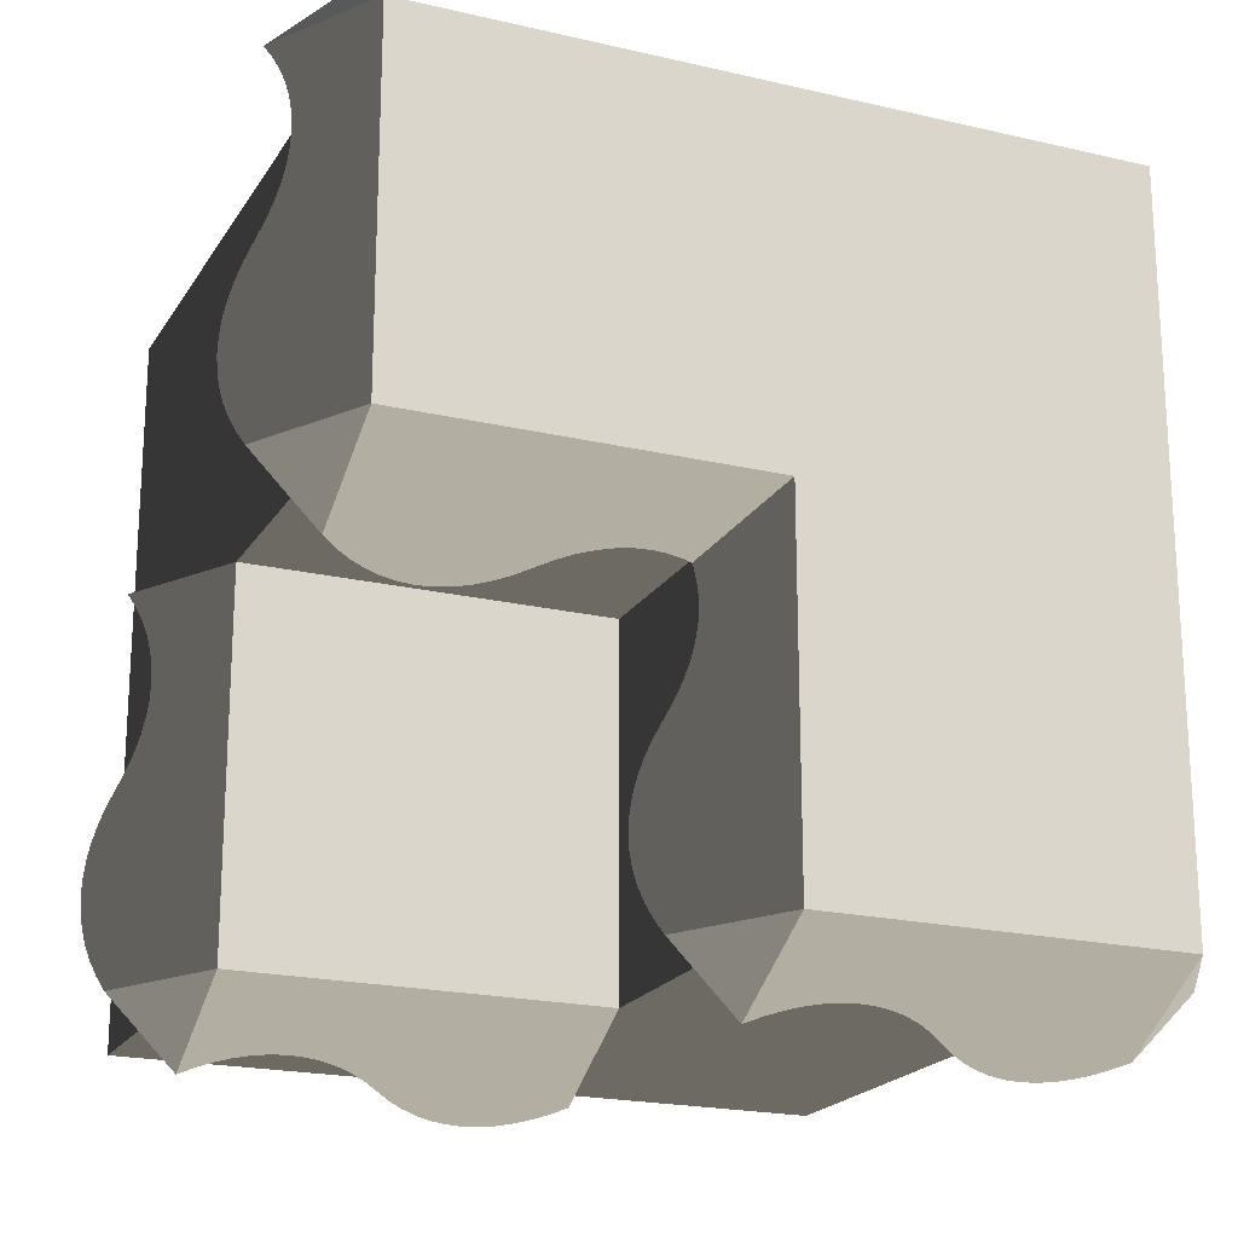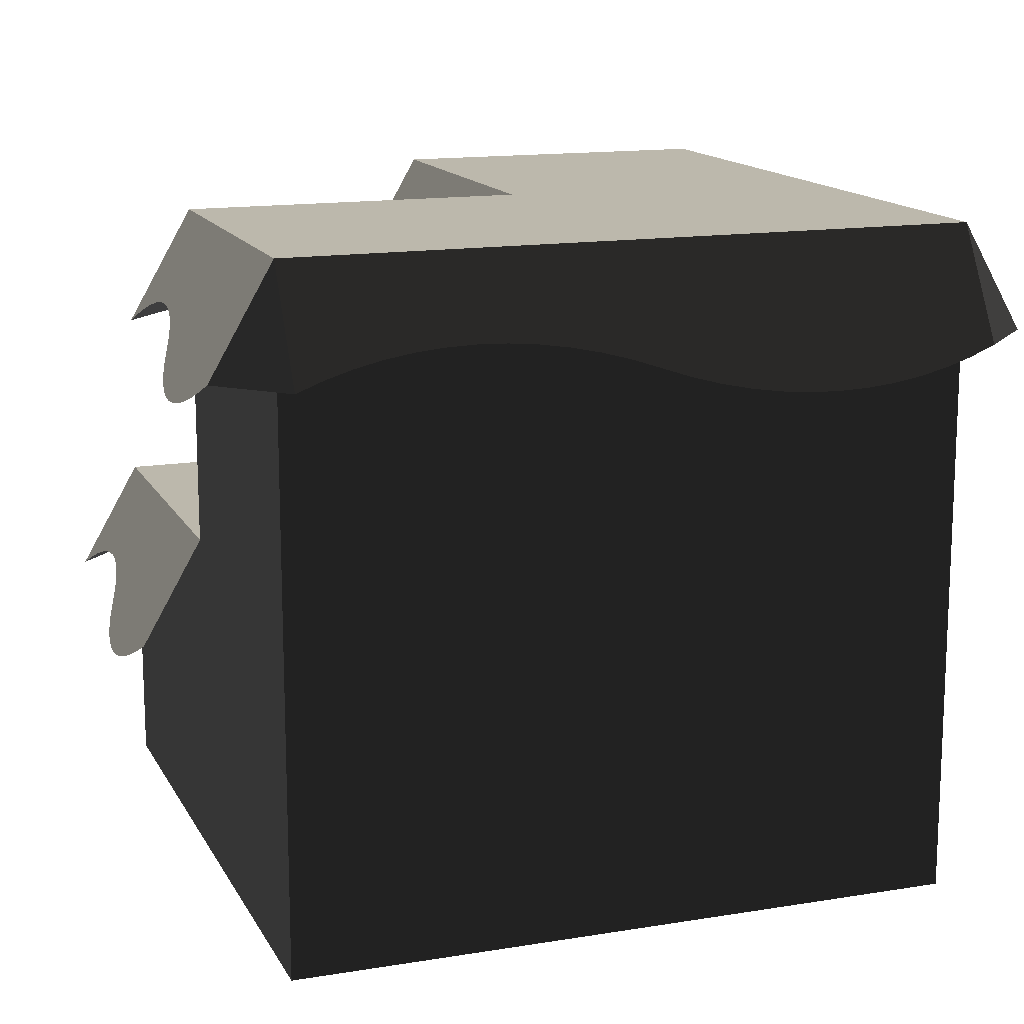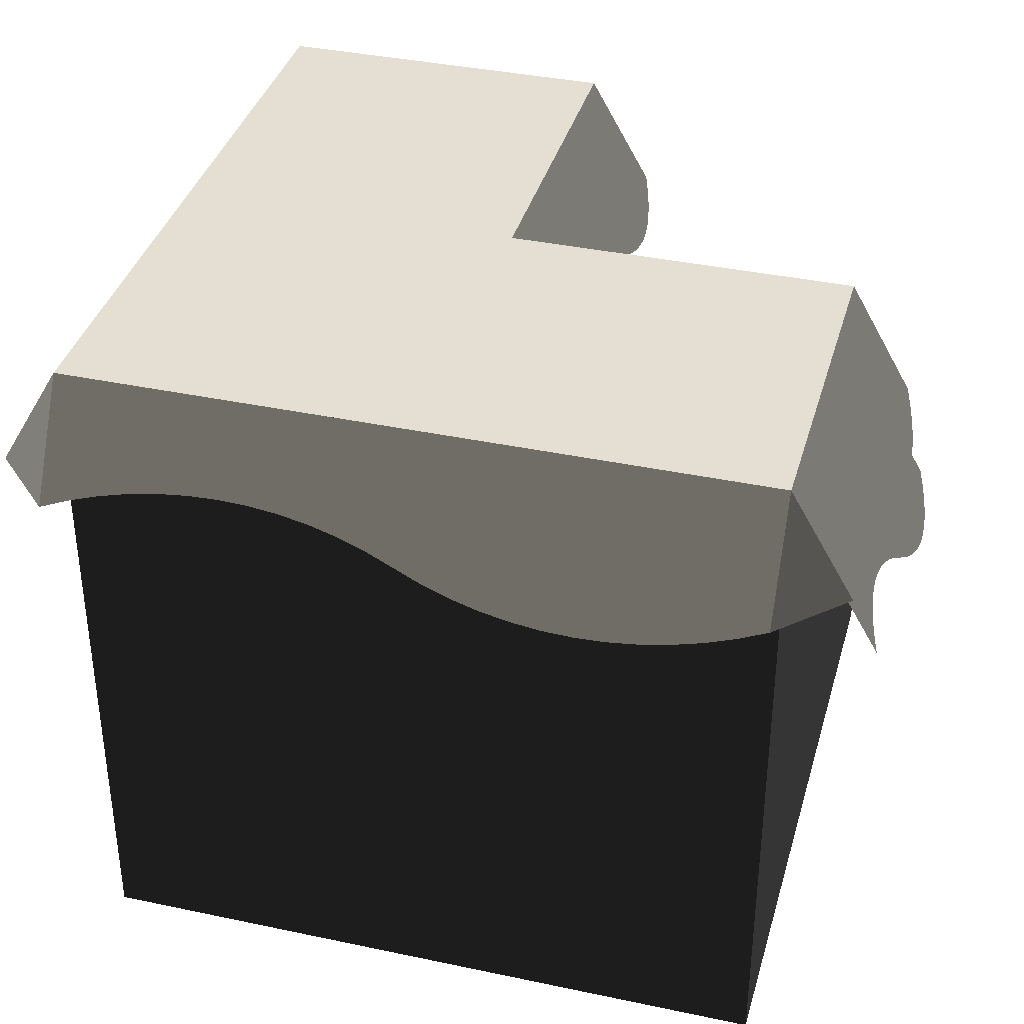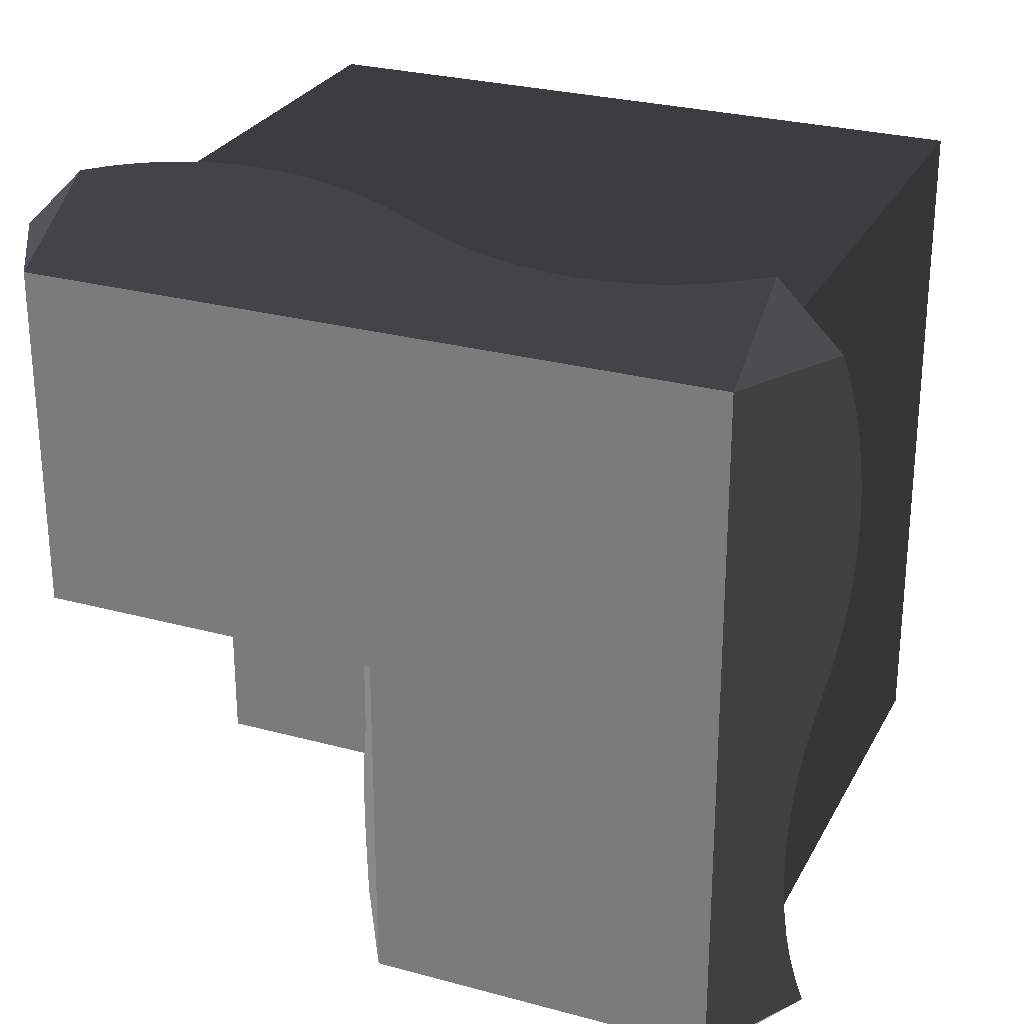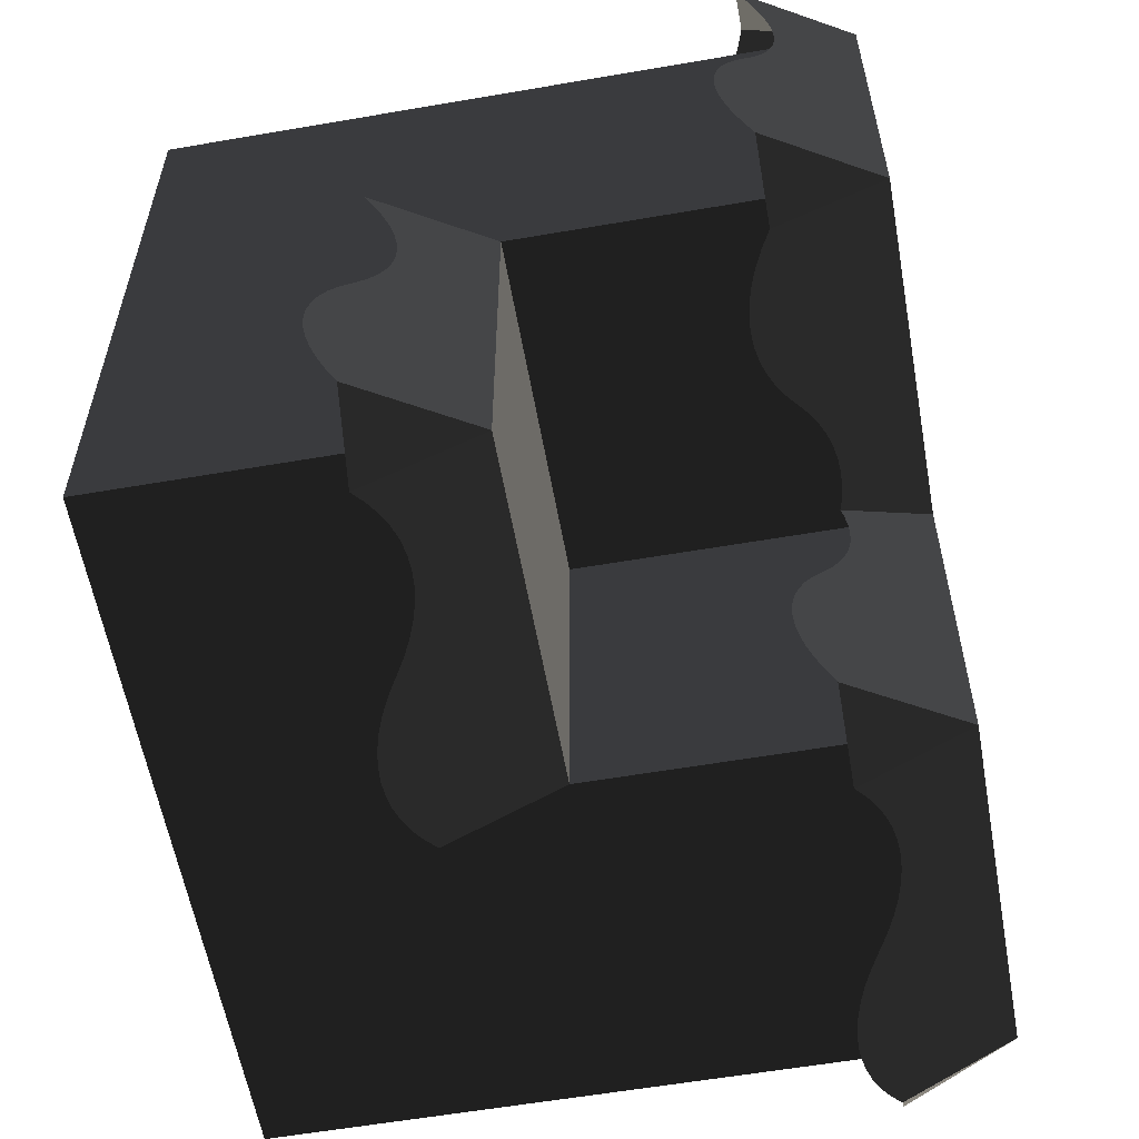
<metadata>
{"format":"obj","ext":"obj","renderer":"f3d","projection":"perspective","resolution":1024,"background":"white","views":[{"elev":-20.4,"azim":156.8,"up":"+Z"},{"elev":14.6,"azim":-109.6,"up":"+Y"},{"elev":37.2,"azim":15.3,"up":"+Y"},{"elev":27.3,"azim":-157.2,"up":"+Z"},{"elev":-58.4,"azim":100.1,"up":"+Z"}]}
</metadata>
<code>
g blockSnowLevel
v 1.092 0.3415 -1
v 1 0.5 -1
v 1 0.3415 -1.092
v 1.092 0.8415 -0.5
v 1 1 -0.5
v 1 0.8415 -0.5915
v 4.678e-13 1 5.061e-13
v 0.5 1 -0.5
v 1 1 -7.219e-16
v 0.5 1 -1
v 0 1 -1
v 0.5 0.5 -0.5
v 0.5 0.5 -1
v 1 0.5 -0.5
v 4.187e-13 0.8415 0.09151
v -0.09151 0.8415 1.8e-12
v 0.75 0.7982 0.1165
v 0.7073 0.7994 0.1158
v 0.7927 0.7994 0.1158
v 0.6647 0.8031 0.1137
v 0.8353 0.8031 0.1137
v 0.6225 0.8091 0.1102
v 0.8775 0.8091 0.1102
v 0.5809 0.8176 0.1053
v 0.9191 0.8176 0.1053
v 0.54 0.8284 0.09908
v 0.96 0.8284 0.09908
v 0.5 0.8415 0.09151
v 1 0.8415 0.09151
v 0.46 0.8546 0.08394
v 0.4191 0.8654 0.07771
v 0.3775 0.8739 0.07283
v 0.3353 0.8799 0.06932
v 0.2927 0.8836 0.06722
v 0.25 0.8848 0.06651
v 0.2073 0.8836 0.06722
v 0.1647 0.8799 0.06932
v 0.1225 0.8739 0.07283
v 0.08089 0.8654 0.07771
v 0.03999 0.8546 0.08394
v -0.09908 0.8284 -0.03999
v -0.1053 0.8176 -0.08089
v -0.1102 0.8091 -0.1225
v -0.1137 0.8031 -0.1647
v -0.1158 0.7994 -0.2073
v -0.1165 0.7982 -0.25
v -0.1158 0.7994 -0.2927
v -0.1137 0.8031 -0.3353
v -0.1102 0.8091 -0.3775
v -0.1053 0.8176 -0.4191
v -0.08394 0.8546 -0.54
v -0.09908 0.8284 -0.46
v -0.09151 0.8415 -0.5
v -0.07771 0.8654 -0.5809
v -0.07283 0.8739 -0.6225
v -0.06932 0.8799 -0.6647
v -0.06722 0.8836 -0.7073
v -0.06651 0.8848 -0.75
v -0.06722 0.8836 -0.7927
v -0.06932 0.8799 -0.8353
v -0.07283 0.8739 -0.8775
v -0.07771 0.8654 -0.9191
v -0.08394 0.8546 -0.96
v -0.09151 0.8415 -1
v 0.5915 0.8415 -1
v 0.5 0.8415 -1.092
v 0.125 0.7982 -1.117
v 0.1464 0.7994 -1.116
v 0.1036 0.7994 -1.116
v 0.1676 0.8031 -1.114
v 0.08235 0.8031 -1.114
v 0.1887 0.8091 -1.11
v 0.06126 0.8091 -1.11
v 0.2096 0.8176 -1.105
v 0.04045 0.8176 -1.105
v 0.23 0.8284 -1.099
v 0.02 0.8284 -1.099
v 0.25 0.8415 -1.092
v 6.642e-13 0.8415 -1.092
v 0.27 0.8546 -1.084
v 0.2904 0.8654 -1.078
v 0.3113 0.8739 -1.073
v 0.3324 0.8799 -1.069
v 0.3536 0.8836 -1.067
v 0.375 0.8848 -1.067
v 0.3964 0.8836 -1.067
v 0.4176 0.8799 -1.069
v 0.4387 0.8739 -1.073
v 0.4596 0.8654 -1.078
v 0.48 0.8546 -1.084
v 1.092 0.8415 1.309e-12
v 1.084 0.8546 -0.02
v 1.078 0.8654 -0.04045
v 1.073 0.8739 -0.06126
v 1.069 0.8799 -0.08235
v 1.067 0.8836 -0.1036
v 1.067 0.8848 -0.125
v 1.067 0.8836 -0.1464
v 1.069 0.8799 -0.1676
v 1.073 0.8739 -0.1887
v 1.078 0.8654 -0.2096
v 1.084 0.8546 -0.23
v 1.092 0.8415 -0.25
v 1.099 0.8284 -0.27
v 1.105 0.8176 -0.2904
v 1.11 0.8091 -0.3113
v 1.114 0.8031 -0.3324
v 1.116 0.7994 -0.3536
v 1.117 0.7982 -0.375
v 1.116 0.7994 -0.3964
v 1.114 0.8031 -0.4176
v 1.11 0.8091 -0.4387
v 1.105 0.8176 -0.4596
v 1.099 0.8284 -0.48
v 0.625 0.2982 -1.117
v 0.6464 0.2994 -1.116
v 0.6036 0.2994 -1.116
v 0.6676 0.3031 -1.114
v 0.5824 0.3031 -1.114
v 0.6887 0.3091 -1.11
v 0.5613 0.3091 -1.11
v 0.7096 0.3176 -1.105
v 0.5404 0.3176 -1.105
v 0.73 0.3284 -1.099
v 0.52 0.3284 -1.099
v 0.75 0.3415 -1.092
v 0.5 0.3415 -1.092
v 0.77 0.3546 -1.084
v 0.7904 0.3654 -1.078
v 0.8113 0.3739 -1.073
v 0.8324 0.3799 -1.069
v 0.8536 0.3836 -1.067
v 0.875 0.3848 -1.067
v 0.8964 0.3836 -1.067
v 0.9176 0.3799 -1.069
v 0.9387 0.3739 -1.073
v 0.9596 0.3654 -1.078
v 0.98 0.3546 -1.084
v 1.092 0.3415 -0.5
v 1.084 0.3546 -0.52
v 1.078 0.3654 -0.5404
v 1.073 0.3739 -0.5613
v 1.069 0.3799 -0.5824
v 1.067 0.3836 -0.6036
v 1.067 0.3848 -0.625
v 1.067 0.3836 -0.6464
v 1.069 0.3799 -0.6676
v 1.073 0.3739 -0.6887
v 1.078 0.3654 -0.7096
v 1.084 0.3546 -0.73
v 1.092 0.3415 -0.75
v 1.099 0.3284 -0.77
v 1.105 0.3176 -0.7904
v 1.11 0.3091 -0.8113
v 1.114 0.3031 -0.8324
v 1.116 0.2994 -0.8536
v 1.117 0.2982 -0.875
v 1.116 0.2994 -0.8964
v 1.114 0.3031 -0.9176
v 1.11 0.3091 -0.9387
v 1.105 0.3176 -0.9596
v 1.099 0.3284 -0.98
v 0.5693 0.8799 -0.5824
v 0.5712 0.8767 -0.5712
v 0.5672 0.8836 -0.6036
v 0.5665 0.8848 -0.625
v 0.5672 0.8836 -0.6464
v 0.5693 0.8799 -0.6676
v 0.5728 0.8739 -0.6887
v 0.5777 0.8654 -0.7096
v 0.5839 0.8546 -0.73
v 0.5915 0.8415 -0.75
v 0.5991 0.8284 -0.77
v 0.6053 0.8176 -0.7904
v 0.6102 0.8091 -0.8113
v 0.6137 0.8031 -0.8324
v 0.6158 0.7994 -0.8536
v 0.6165 0.7982 -0.875
v 0.6158 0.7994 -0.8964
v 0.6137 0.8031 -0.9176
v 0.6102 0.8091 -0.9387
v 0.6053 0.8176 -0.9596
v 0.5991 0.8284 -0.98
v 0.5824 0.8799 -0.5693
v 0.6036 0.8836 -0.5672
v 0.625 0.8848 -0.5665
v 0.6464 0.8836 -0.5672
v 0.6676 0.8799 -0.5693
v 0.6887 0.8739 -0.5728
v 0.7096 0.8654 -0.5777
v 0.73 0.8546 -0.5839
v 0.75 0.8415 -0.5915
v 0.98 0.8284 -0.5991
v 0.77 0.8284 -0.5991
v 0.9596 0.8176 -0.6053
v 0.7904 0.8176 -0.6053
v 0.9387 0.8091 -0.6102
v 0.8113 0.8091 -0.6102
v 0.9176 0.8031 -0.6137
v 0.8324 0.8031 -0.6137
v 0.8964 0.7994 -0.6158
v 0.8536 0.7994 -0.6158
v 0.875 0.7982 -0.6165
v 0 0 -1
v 0 0 0
v 1 0 -1
v 1 0 0
f 2 1 3
f 5 4 6
f 8 7 9
f 9 5 8
f 7 8 10
f 10 11 7
f 13 12 14
f 14 2 13
f 16 15 7
f 18 17 19
f 19 20 18
f 19 21 20
f 21 22 20
f 21 23 22
f 23 24 22
f 23 25 24
f 25 26 24
f 25 27 26
f 27 28 26
f 27 29 28
f 29 30 28
f 29 9 30
f 9 31 30
f 9 32 31
f 9 33 32
f 9 34 33
f 9 35 34
f 35 9 7
f 36 35 7
f 37 36 7
f 38 37 7
f 39 38 7
f 40 39 7
f 7 15 40
f 41 16 7
f 7 11 41
f 11 42 41
f 11 43 42
f 11 44 43
f 11 45 44
f 11 46 45
f 11 47 46
f 11 48 47
f 11 49 48
f 11 50 49
f 11 51 50
f 51 52 50
f 51 53 52
f 11 54 51
f 11 55 54
f 11 56 55
f 11 57 56
f 11 58 57
f 11 59 58
f 11 60 59
f 11 61 60
f 11 62 61
f 11 63 62
f 11 64 63
f 10 65 66
f 68 67 69
f 69 70 68
f 69 71 70
f 71 72 70
f 71 73 72
f 73 74 72
f 73 75 74
f 75 76 74
f 75 77 76
f 77 78 76
f 77 79 78
f 79 80 78
f 79 11 80
f 11 81 80
f 11 82 81
f 11 83 82
f 11 84 83
f 11 85 84
f 85 11 10
f 86 85 10
f 87 86 10
f 88 87 10
f 89 88 10
f 90 89 10
f 10 66 90
f 9 91 92
f 92 93 9
f 93 94 9
f 94 95 9
f 95 5 9
f 95 96 5
f 96 97 5
f 97 98 5
f 98 99 5
f 99 100 5
f 100 101 5
f 101 102 5
f 102 103 5
f 103 104 5
f 104 105 5
f 105 106 5
f 106 107 5
f 107 108 5
f 108 109 5
f 109 110 5
f 110 111 5
f 111 112 5
f 112 113 5
f 113 114 5
f 114 4 5
f 116 115 117
f 117 118 116
f 117 119 118
f 119 120 118
f 119 121 120
f 121 122 120
f 121 123 122
f 123 124 122
f 123 125 124
f 125 126 124
f 125 127 126
f 127 128 126
f 127 13 128
f 13 129 128
f 13 130 129
f 13 131 130
f 13 132 131
f 13 133 132
f 133 13 2
f 134 133 2
f 135 134 2
f 136 135 2
f 137 136 2
f 138 137 2
f 2 3 138
f 14 139 140
f 140 141 14
f 141 142 14
f 142 143 14
f 143 2 14
f 143 144 2
f 144 145 2
f 145 146 2
f 146 147 2
f 147 148 2
f 148 149 2
f 149 150 2
f 150 151 2
f 151 152 2
f 152 153 2
f 153 154 2
f 154 155 2
f 155 156 2
f 156 157 2
f 157 158 2
f 158 159 2
f 159 160 2
f 160 161 2
f 161 162 2
f 162 1 2
f 163 10 8
f 8 164 163
f 163 165 10
f 165 166 10
f 166 167 10
f 167 168 10
f 168 169 10
f 169 170 10
f 170 171 10
f 171 172 10
f 172 173 10
f 173 174 10
f 174 175 10
f 175 176 10
f 176 177 10
f 177 178 10
f 178 179 10
f 179 180 10
f 180 181 10
f 181 182 10
f 182 183 10
f 183 65 10
f 184 164 8
f 8 185 184
f 8 186 185
f 186 8 5
f 187 186 5
f 188 187 5
f 189 188 5
f 190 189 5
f 191 190 5
f 191 5 6
f 192 191 6
f 192 6 193
f 194 192 193
f 194 193 195
f 196 194 195
f 196 195 197
f 198 196 197
f 198 197 199
f 200 198 199
f 200 199 201
f 202 200 201
f 201 203 202
f 29 91 9
f 64 11 79
f 205 204 206
f 206 207 205
f 205 7 11
f 11 204 205
f 14 9 207
f 207 206 14
f 206 2 14
f 9 14 5
f 14 12 8
f 8 5 14
f 205 207 9
f 9 7 205
f 8 12 13
f 13 10 8
f 206 204 11
f 11 13 206
f 11 10 13
f 206 13 2
g blockSnowLevel
f 2 1 3
f 5 4 6
f 8 7 9
f 9 5 8
f 7 8 10
f 10 11 7
f 13 12 14
f 14 2 13
f 16 15 7
f 18 17 19
f 19 20 18
f 19 21 20
f 21 22 20
f 21 23 22
f 23 24 22
f 23 25 24
f 25 26 24
f 25 27 26
f 27 28 26
f 27 29 28
f 29 30 28
f 29 9 30
f 9 31 30
f 9 32 31
f 9 33 32
f 9 34 33
f 9 35 34
f 35 9 7
f 36 35 7
f 37 36 7
f 38 37 7
f 39 38 7
f 40 39 7
f 7 15 40
f 41 16 7
f 7 11 41
f 11 42 41
f 11 43 42
f 11 44 43
f 11 45 44
f 11 46 45
f 11 47 46
f 11 48 47
f 11 49 48
f 11 50 49
f 11 51 50
f 51 52 50
f 51 53 52
f 11 54 51
f 11 55 54
f 11 56 55
f 11 57 56
f 11 58 57
f 11 59 58
f 11 60 59
f 11 61 60
f 11 62 61
f 11 63 62
f 11 64 63
f 10 65 66
f 68 67 69
f 69 70 68
f 69 71 70
f 71 72 70
f 71 73 72
f 73 74 72
f 73 75 74
f 75 76 74
f 75 77 76
f 77 78 76
f 77 79 78
f 79 80 78
f 79 11 80
f 11 81 80
f 11 82 81
f 11 83 82
f 11 84 83
f 11 85 84
f 85 11 10
f 86 85 10
f 87 86 10
f 88 87 10
f 89 88 10
f 90 89 10
f 10 66 90
f 9 91 92
f 92 93 9
f 93 94 9
f 94 95 9
f 95 5 9
f 95 96 5
f 96 97 5
f 97 98 5
f 98 99 5
f 99 100 5
f 100 101 5
f 101 102 5
f 102 103 5
f 103 104 5
f 104 105 5
f 105 106 5
f 106 107 5
f 107 108 5
f 108 109 5
f 109 110 5
f 110 111 5
f 111 112 5
f 112 113 5
f 113 114 5
f 114 4 5
f 116 115 117
f 117 118 116
f 117 119 118
f 119 120 118
f 119 121 120
f 121 122 120
f 121 123 122
f 123 124 122
f 123 125 124
f 125 126 124
f 125 127 126
f 127 128 126
f 127 13 128
f 13 129 128
f 13 130 129
f 13 131 130
f 13 132 131
f 13 133 132
f 133 13 2
f 134 133 2
f 135 134 2
f 136 135 2
f 137 136 2
f 138 137 2
f 2 3 138
f 14 139 140
f 140 141 14
f 141 142 14
f 142 143 14
f 143 2 14
f 143 144 2
f 144 145 2
f 145 146 2
f 146 147 2
f 147 148 2
f 148 149 2
f 149 150 2
f 150 151 2
f 151 152 2
f 152 153 2
f 153 154 2
f 154 155 2
f 155 156 2
f 156 157 2
f 157 158 2
f 158 159 2
f 159 160 2
f 160 161 2
f 161 162 2
f 162 1 2
f 163 10 8
f 8 164 163
f 163 165 10
f 165 166 10
f 166 167 10
f 167 168 10
f 168 169 10
f 169 170 10
f 170 171 10
f 171 172 10
f 172 173 10
f 173 174 10
f 174 175 10
f 175 176 10
f 176 177 10
f 177 178 10
f 178 179 10
f 179 180 10
f 180 181 10
f 181 182 10
f 182 183 10
f 183 65 10
f 184 164 8
f 8 185 184
f 8 186 185
f 186 8 5
f 187 186 5
f 188 187 5
f 189 188 5
f 190 189 5
f 191 190 5
f 191 5 6
f 192 191 6
f 192 6 193
f 194 192 193
f 194 193 195
f 196 194 195
f 196 195 197
f 198 196 197
f 198 197 199
f 200 198 199
f 200 199 201
f 202 200 201
f 201 203 202
f 29 91 9
f 64 11 79
f 205 204 206
f 206 207 205
f 205 7 11
f 11 204 205
f 14 9 207
f 207 206 14
f 206 2 14
f 9 14 5
f 14 12 8
f 8 5 14
f 205 207 9
f 9 7 205
f 8 12 13
f 13 10 8
f 206 204 11
f 11 13 206
f 11 10 13
f 206 13 2

</code>
